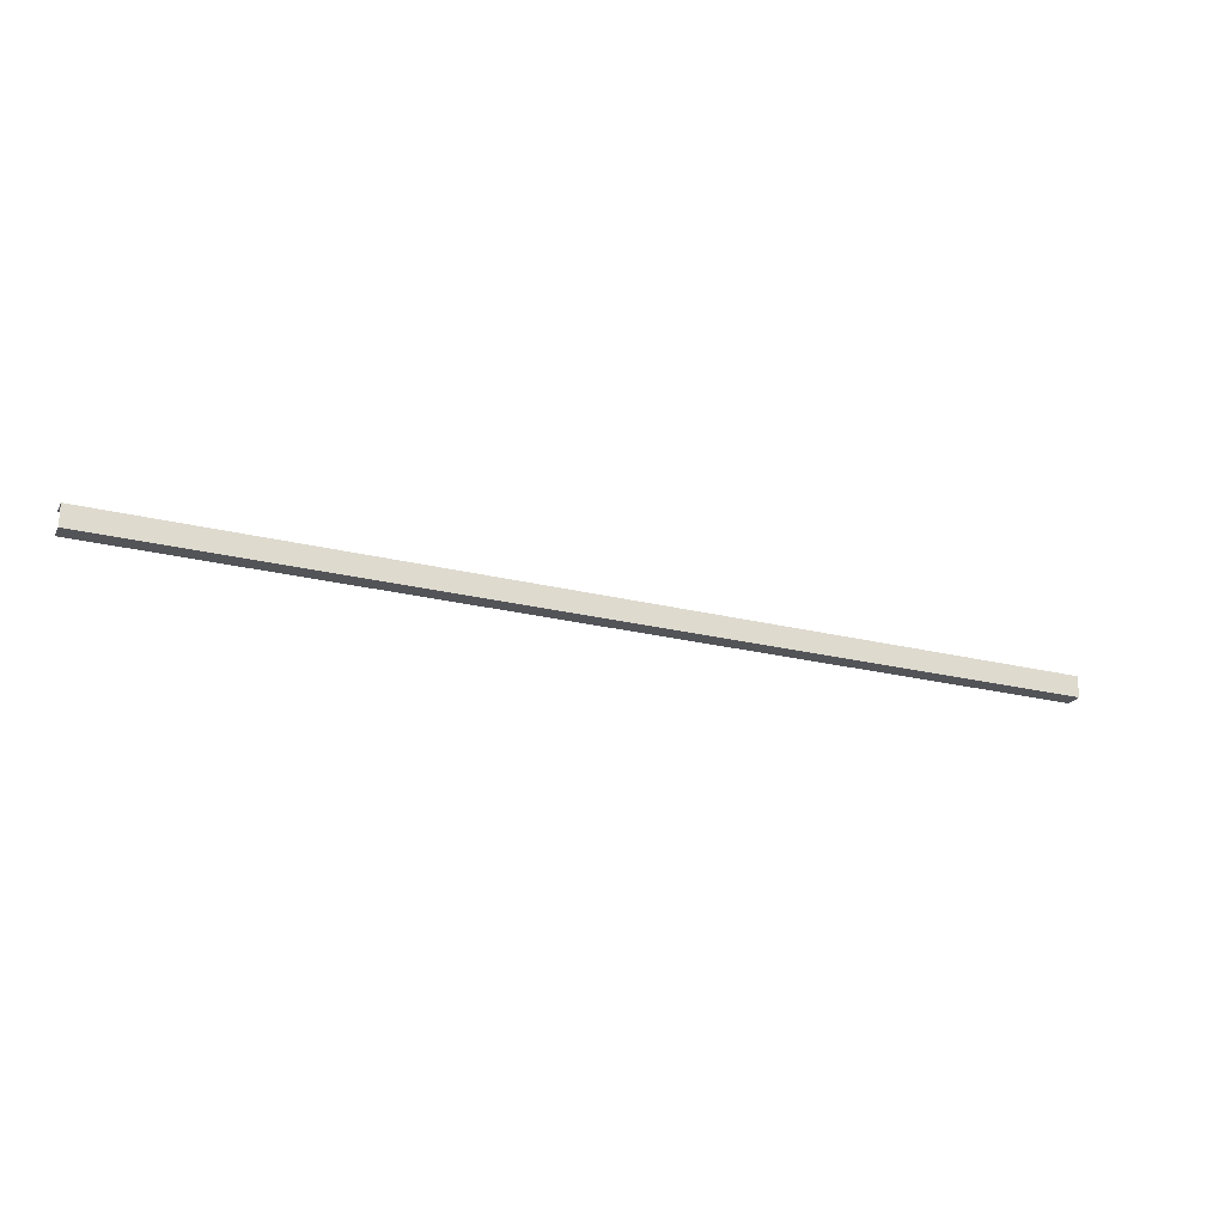
<metadata>
{"format":"obj","ext":"obj","renderer":"f3d","projection":"perspective","resolution":1024,"background":"white","views":[{"elev":-23.3,"azim":-23.0,"up":"+Z"}]}
</metadata>
<code>
o instance_148/Joint_Haut_Verre_1/ID512#ID512
v 0.5393 0.5812 -0.03132
v 0.03053 0.5812 -0.01976
v 0.03053 0.5812 -0.03132
v 0.5393 0.5812 -0.01976
v 0.5393 0.5812 -0.01976
v 0.5393 0.5812 -0.03132
v 0.03053 0.5812 -0.01976
v 0.03053 0.5812 -0.03132
v 0.5393 0.5905 -0.01976
v 0.03053 0.5812 -0.01976
v 0.5393 0.5812 -0.01976
v 0.03053 0.5905 -0.01976
v 0.03053 0.5905 -0.01976
v 0.5393 0.5905 -0.01976
v 0.03053 0.5812 -0.01976
v 0.5393 0.5812 -0.01976
v 0.03053 0.5905 -0.03132
v 0.5393 0.5812 -0.03132
v 0.03053 0.5812 -0.03132
v 0.5393 0.5905 -0.03132
v 0.5393 0.5905 -0.03132
v 0.03053 0.5905 -0.03132
v 0.5393 0.5812 -0.03132
v 0.03053 0.5812 -0.03132
f 1 2 3
f 2 1 4
f 5 6 7
f 8 7 6
f 9 10 11
f 10 9 12
f 13 14 15
f 16 15 14
f 17 18 19
f 18 17 20
f 21 22 23
f 24 23 22

</code>
